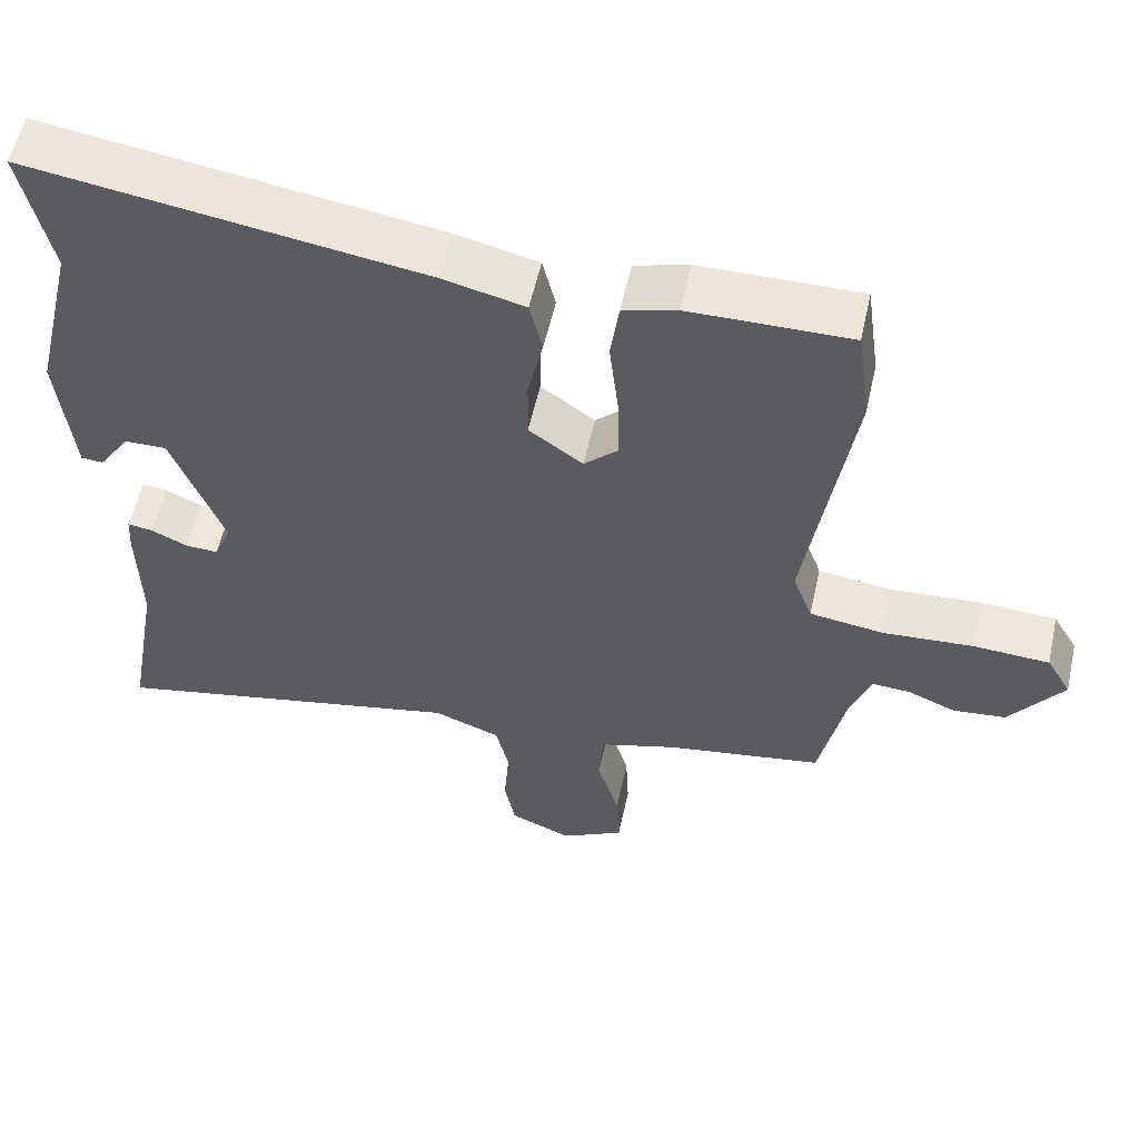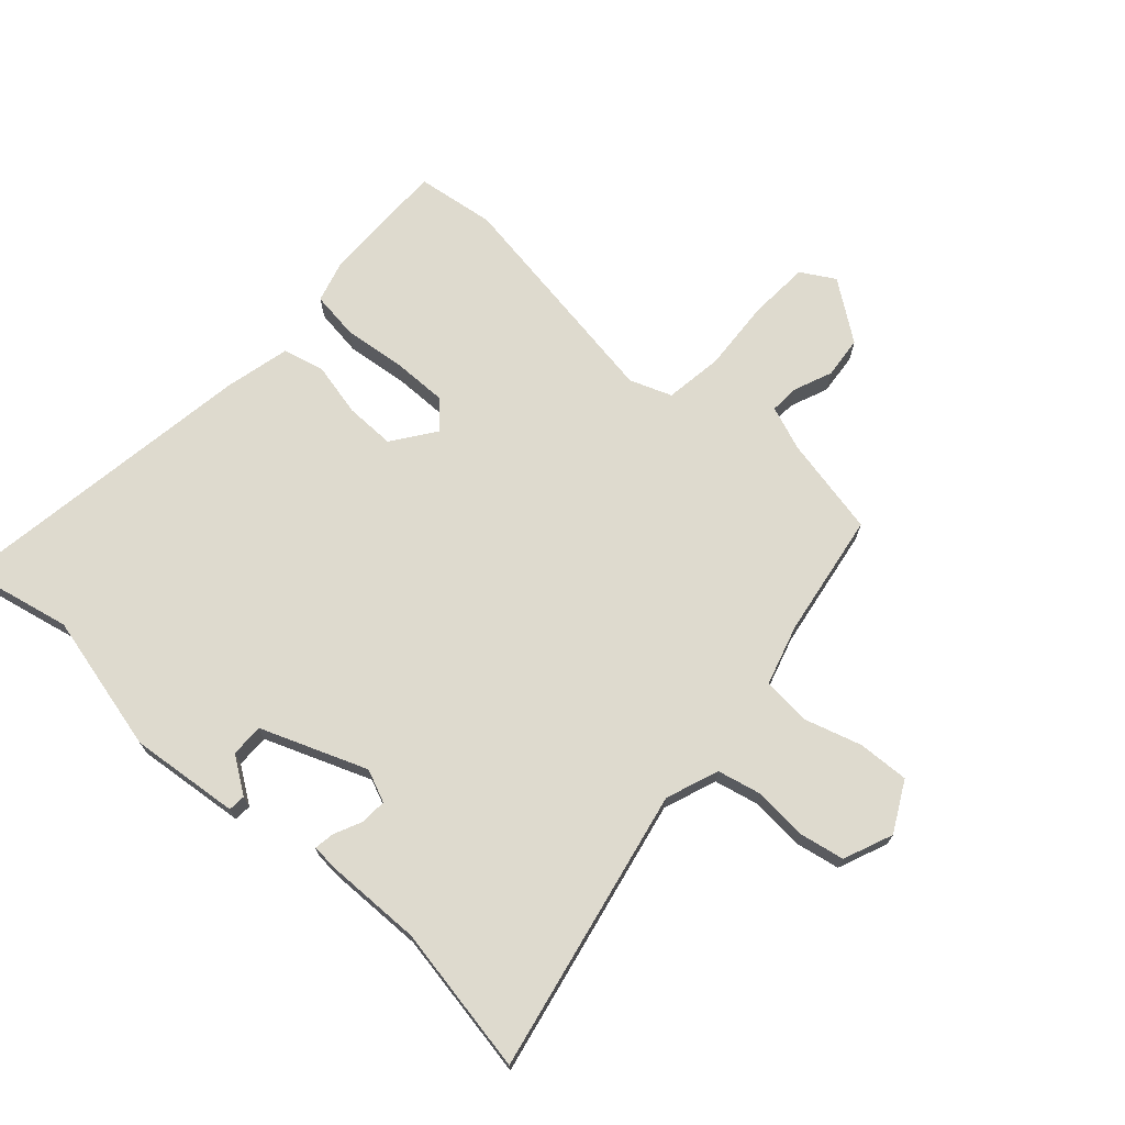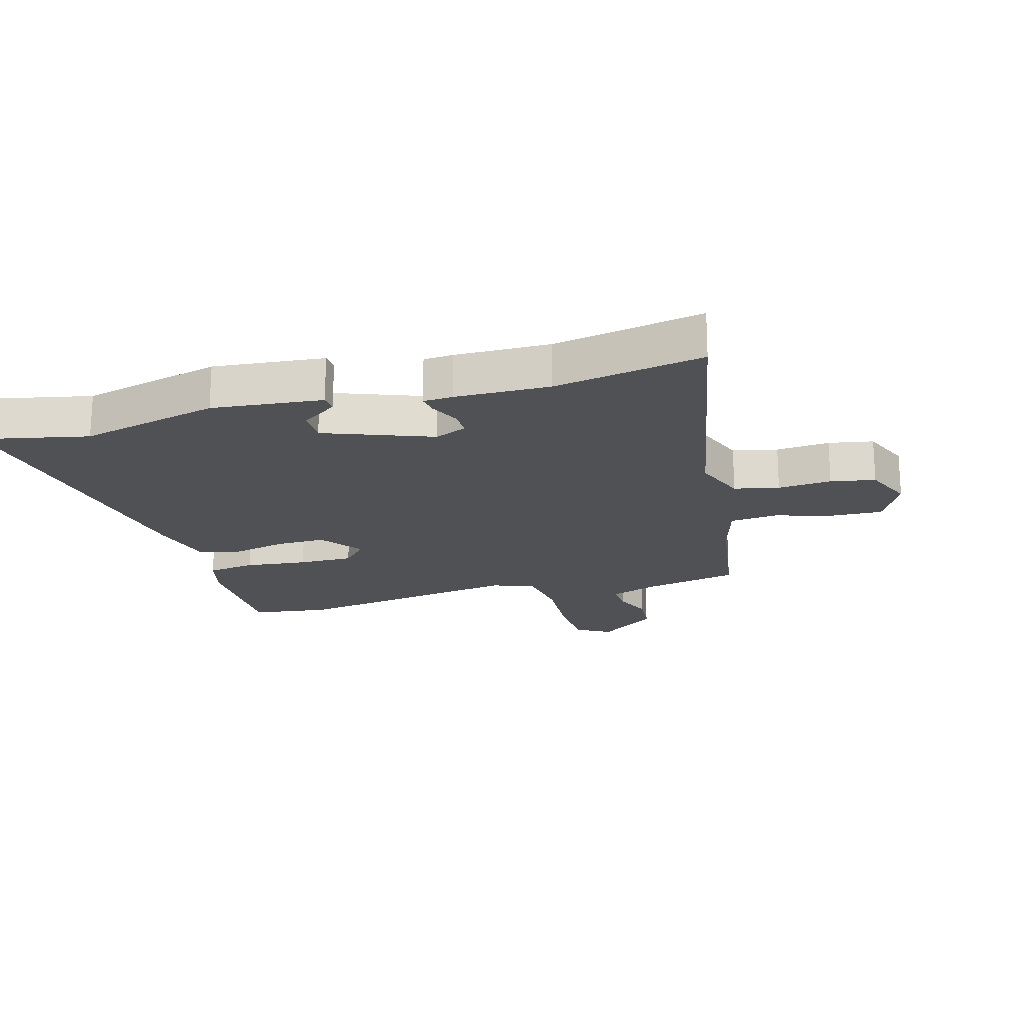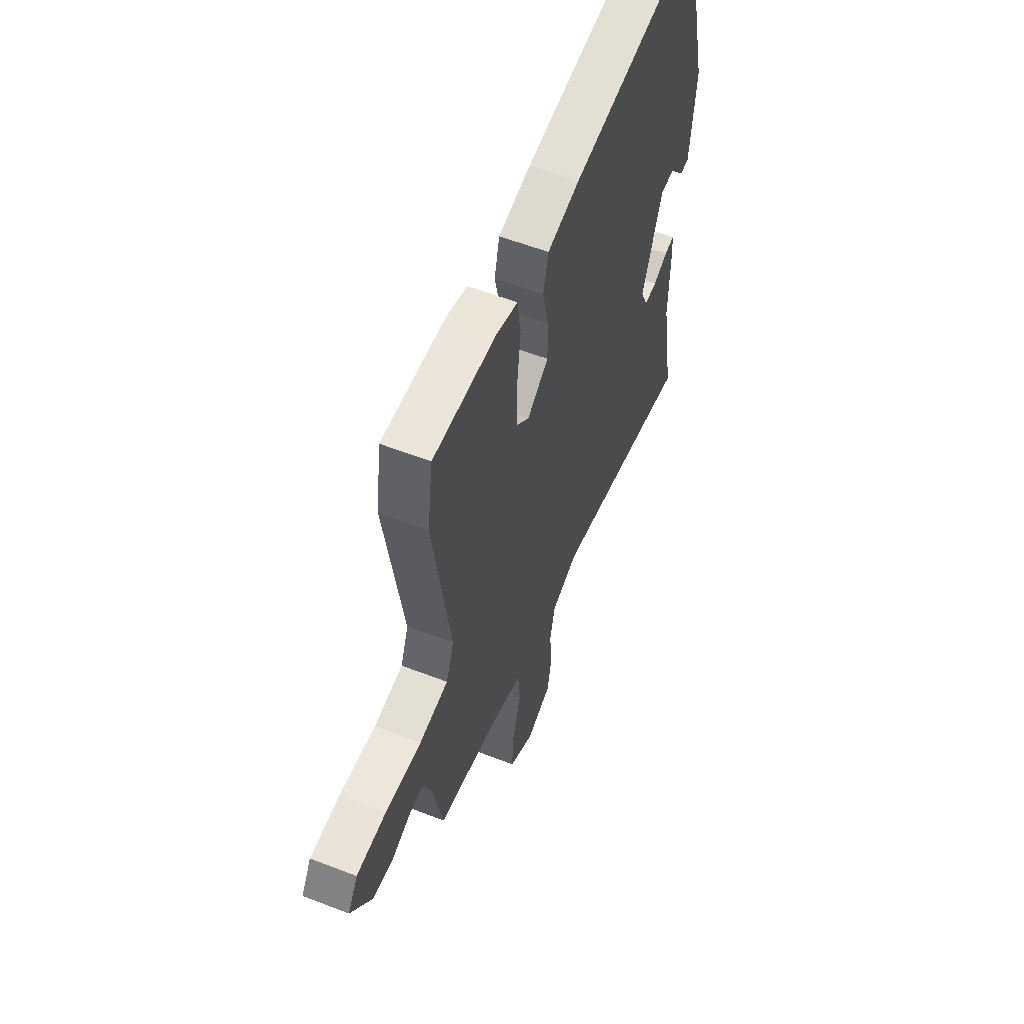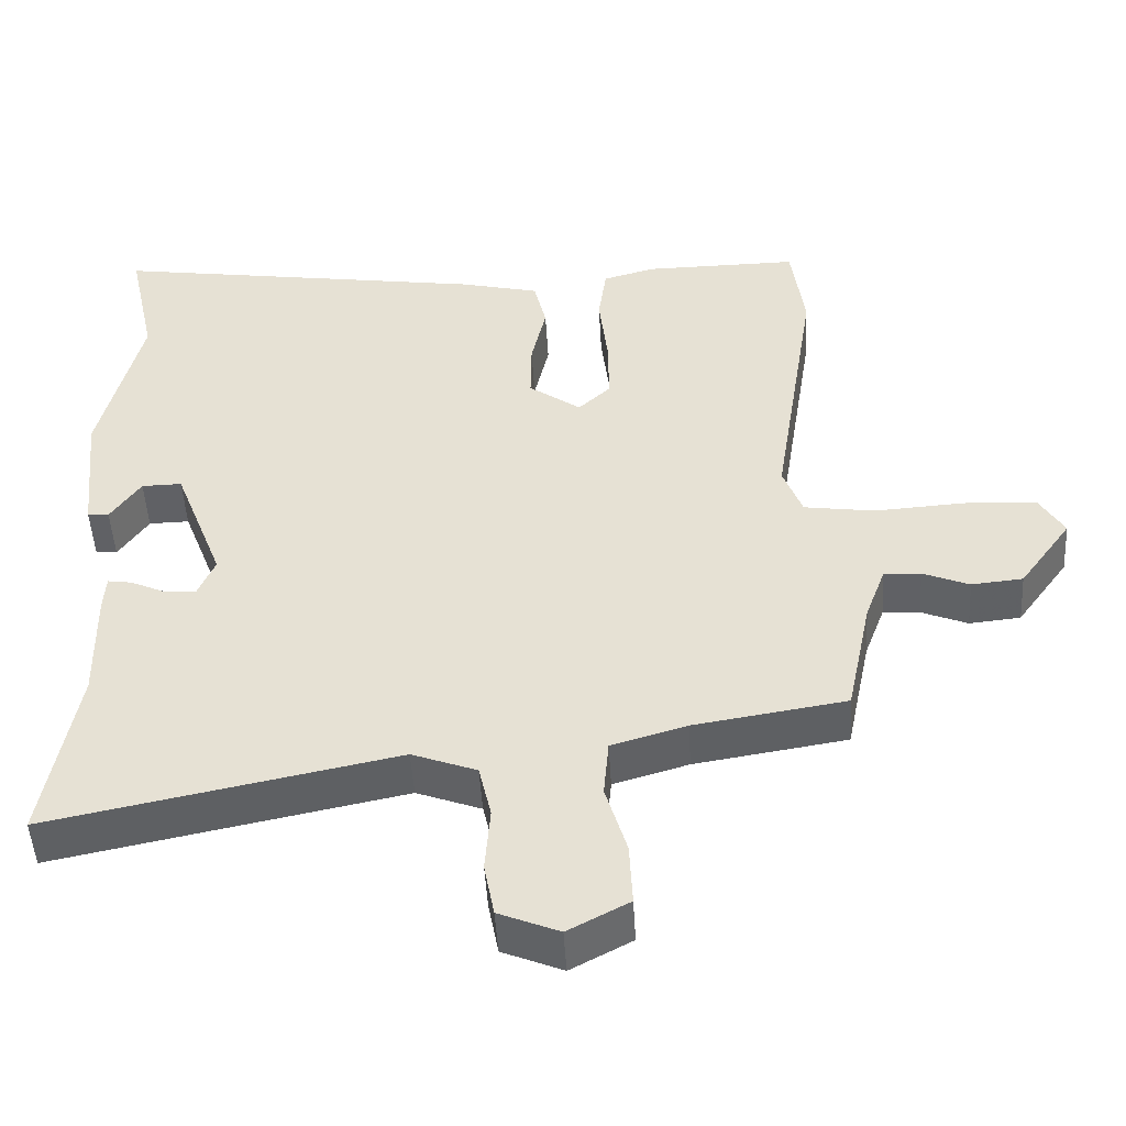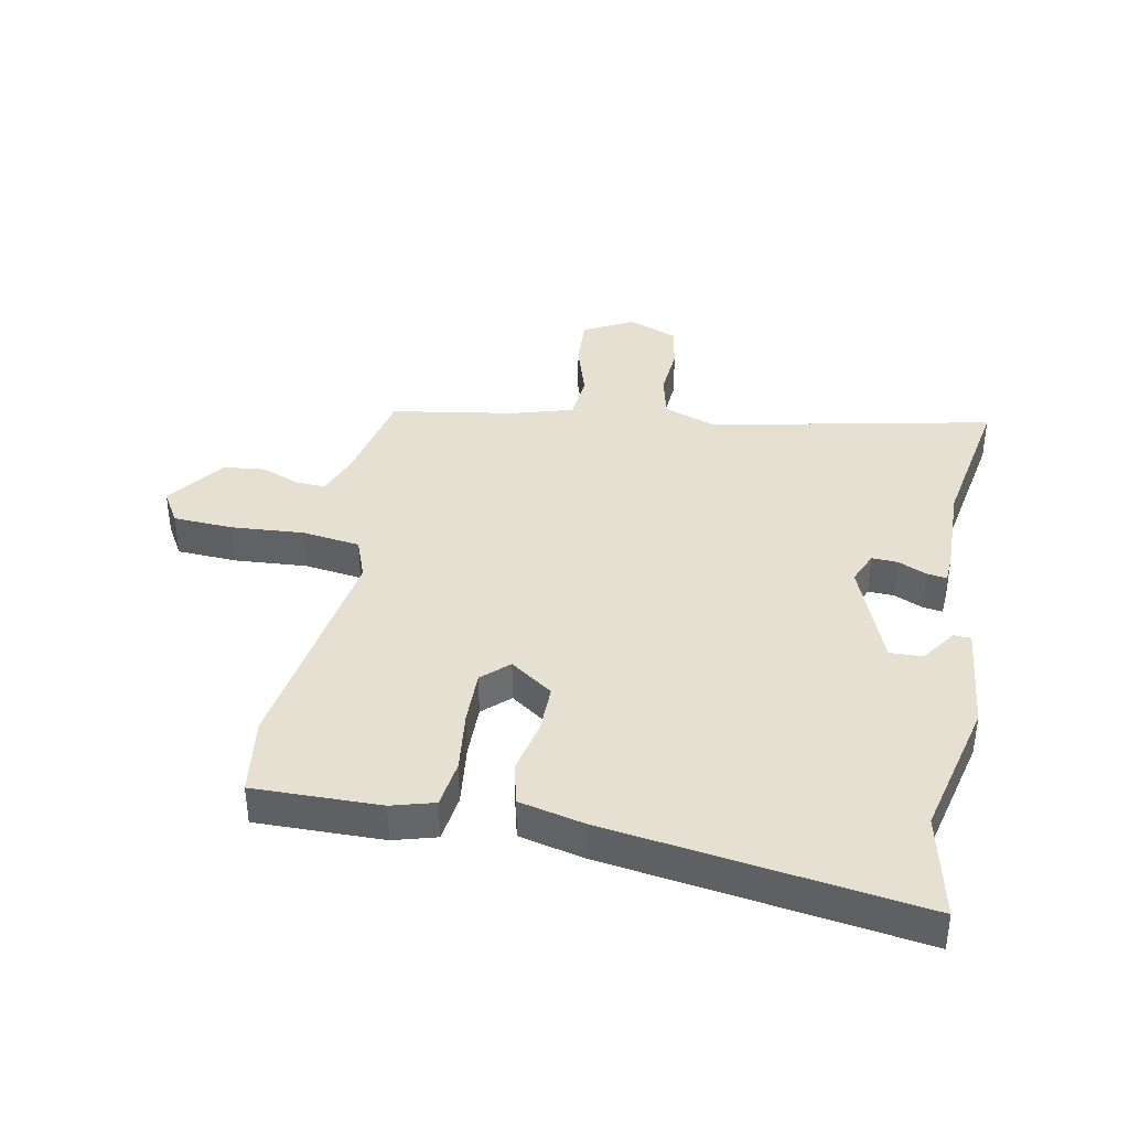
<metadata>
{"format":"obj","ext":"obj","renderer":"f3d","projection":"perspective","resolution":1024,"background":"white","views":[{"elev":56.3,"azim":-167.5,"up":"+Z"},{"elev":71.1,"azim":132.0,"up":"+Y"},{"elev":-19.6,"azim":106.1,"up":"+Y"},{"elev":57.2,"azim":-68.0,"up":"+Z"},{"elev":-48.7,"azim":-176.7,"up":"+Z"},{"elev":38.5,"azim":10.7,"up":"+Y"}]}
</metadata>
<code>
v -0.515 0.07 -0.435
v -0.549 0.07 -0.271
v -0.577 0.07 -0.196
v -0.627 0.07 -0.199
v -0.69 0.07 -0.225
v -0.76 0.07 -0.218
v -0.831 0.07 -0.12
v -0.798 0.07 -0.064
v -0.698 0.07 -0.058
v -0.577 0.07 -0.066
v -0.48 0.07 -0.052
v -0.454 0.07 0.018
v -0.514 0.07 0.4
v -0.496 0.07 0.531
v -0.285 0.07 0.529
v -0.214 0.07 0.509
v -0.203 0.07 0.429
v -0.215 0.07 0.325
v -0.216 0.07 0.234
v -0.172 0.07 0.193
v -0.101 0.07 0.244
v -0.102 0.07 0.327
v -0.122 0.07 0.416
v -0.105 0.07 0.486
v 0.003 0.07 0.512
v 0.52 0.07 0.59
v 0.482 0.07 0.415
v 0.538 0.07 0.183
v 0.519 0.07 0
v 0.49 0.07 -0.002
v 0.449 0.07 0.058
v 0.394 0.07 0.059
v 0.326 0.07 -0.118
v 0.349 0.07 -0.172
v 0.392 0.07 -0.17
v 0.44 0.07 -0.148
v 0.473 0.07 -0.143
v 0.476 0.07 -0.192
v 0.473 0.07 -0.348
v 0.517 0.07 -0.595
v 0.045 0.07 -0.499
v -0.043 0.07 -0.532
v -0.06 0.07 -0.606
v -0.053 0.07 -0.695
v -0.067 0.07 -0.769
v -0.149 0.07 -0.803
v -0.232 0.07 -0.759
v -0.228 0.07 -0.674
v -0.199 0.07 -0.577
v -0.206 0.07 -0.498
v -0.308 0.07 -0.468
v -0.515 0 -0.435
v -0.549 0 -0.271
v -0.577 0 -0.196
v -0.627 0 -0.199
v -0.69 0 -0.225
v -0.76 0 -0.218
v -0.831 0 -0.12
v -0.798 0 -0.064
v -0.698 0 -0.058
v -0.577 0 -0.066
v -0.48 0 -0.052
v -0.454 0 0.018
v -0.514 0 0.4
v -0.496 0 0.531
v -0.285 0 0.529
v -0.214 0 0.509
v -0.203 0 0.429
v -0.215 0 0.325
v -0.216 0 0.234
v -0.172 0 0.193
v -0.101 0 0.244
v -0.102 0 0.327
v -0.122 0 0.416
v -0.105 0 0.486
v 0.003 0 0.512
v 0.52 0 0.59
v 0.482 0 0.415
v 0.538 0 0.183
v 0.519 0 0
v 0.49 0 -0.002
v 0.449 0 0.058
v 0.394 0 0.059
v 0.326 0 -0.118
v 0.349 0 -0.172
v 0.392 0 -0.17
v 0.44 0 -0.148
v 0.473 0 -0.143
v 0.476 0 -0.192
v 0.473 0 -0.348
v 0.517 0 -0.595
v 0.045 0 -0.499
v -0.043 0 -0.532
v -0.06 0 -0.606
v -0.053 0 -0.695
v -0.067 0 -0.769
v -0.149 0 -0.803
v -0.232 0 -0.759
v -0.228 0 -0.674
v -0.199 0 -0.577
v -0.206 0 -0.498
v -0.308 0 -0.468
f 47 48 49
f 46 47 49
f 45 46 49
f 44 45 49
f 43 44 49
f 42 43 49 50
f 41 42 50 51
f 39 40 41
f 38 39 41
f 37 38 41
f 36 37 41
f 35 36 41
f 51 1 2
f 41 51 2
f 35 41 2
f 34 35 2
f 29 30 31
f 28 29 31
f 27 28 31
f 27 31 32
f 27 32 33
f 26 27 33
f 25 26 33
f 24 25 33
f 23 24 33
f 22 23 33
f 16 17 18
f 15 16 18
f 14 15 18
f 13 14 18
f 12 13 18
f 11 12 18 19
f 8 9 10
f 7 8 10
f 6 7 10
f 5 6 10
f 4 5 10
f 3 4 10 11
f 11 19 20
f 3 11 20
f 2 3 20
f 21 22 33 34
f 2 20 21 34
f 100 99 98
f 100 98 97
f 100 97 96
f 100 96 95
f 100 95 94
f 101 100 94 93
f 102 101 93 92
f 92 91 90
f 92 90 89
f 92 89 88
f 92 88 87
f 92 87 86
f 53 52 102
f 53 102 92
f 53 92 86
f 53 86 85
f 82 81 80
f 82 80 79
f 82 79 78
f 83 82 78
f 84 83 78
f 84 78 77
f 84 77 76
f 84 76 75
f 84 75 74
f 84 74 73
f 69 68 67
f 69 67 66
f 69 66 65
f 69 65 64
f 69 64 63
f 70 69 63 62
f 61 60 59
f 61 59 58
f 61 58 57
f 61 57 56
f 61 56 55
f 62 61 55 54
f 71 70 62
f 71 62 54
f 71 54 53
f 85 84 73 72
f 85 72 71 53
f 1 52 53 2
f 2 53 54 3
f 3 54 55 4
f 4 55 56 5
f 5 56 57 6
f 6 57 58 7
f 7 58 59 8
f 8 59 60 9
f 9 60 61 10
f 10 61 62 11
f 11 62 63 12
f 12 63 64 13
f 13 64 65 14
f 14 65 66 15
f 15 66 67 16
f 16 67 68 17
f 17 68 69 18
f 18 69 70 19
f 19 70 71 20
f 20 71 72 21
f 21 72 73 22
f 22 73 74 23
f 23 74 75 24
f 24 75 76 25
f 25 76 77 26
f 26 77 78 27
f 27 78 79 28
f 28 79 80 29
f 29 80 81 30
f 30 81 82 31
f 31 82 83 32
f 32 83 84 33
f 33 84 85 34
f 34 85 86 35
f 35 86 87 36
f 36 87 88 37
f 37 88 89 38
f 38 89 90 39
f 39 90 91 40
f 40 91 92 41
f 41 92 93 42
f 42 93 94 43
f 43 94 95 44
f 44 95 96 45
f 45 96 97 46
f 46 97 98 47
f 47 98 99 48
f 48 99 100 49
f 49 100 101 50
f 50 101 102 51
f 51 102 52 1

</code>
